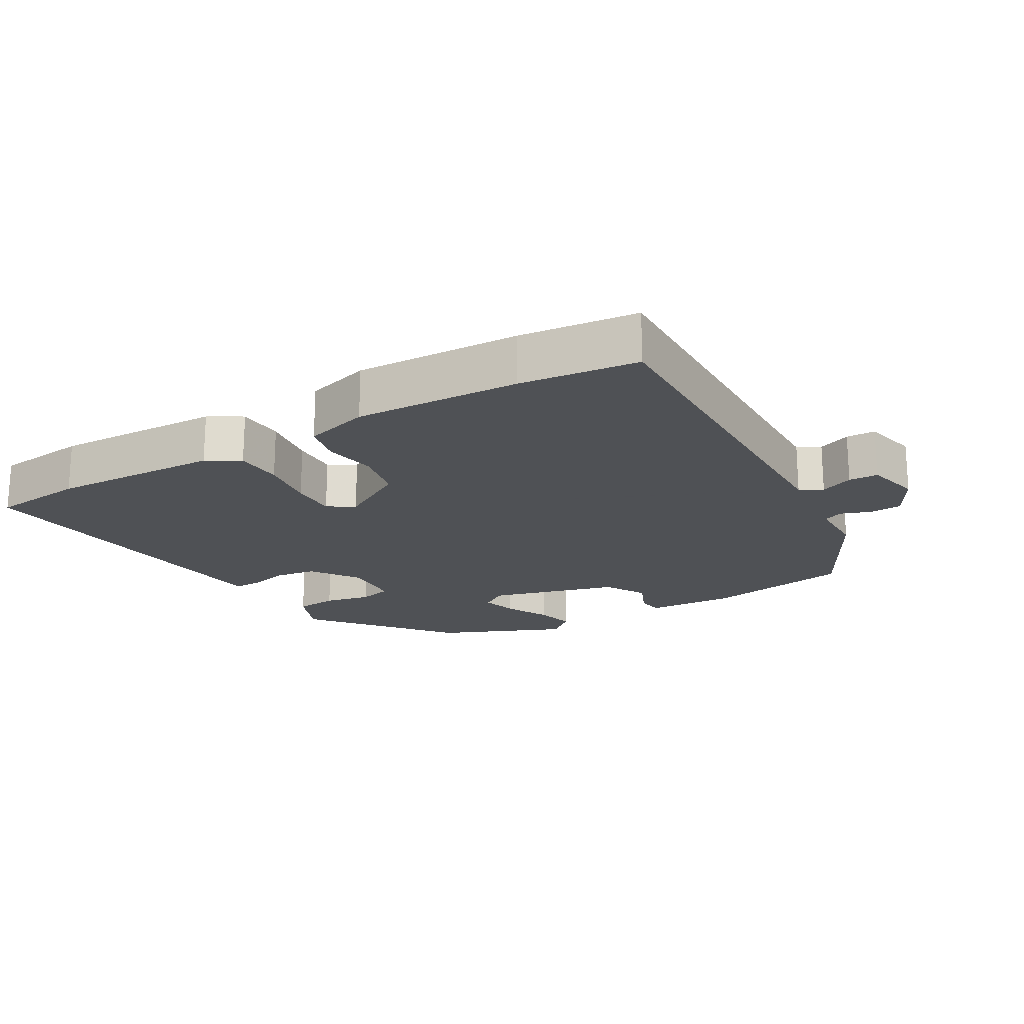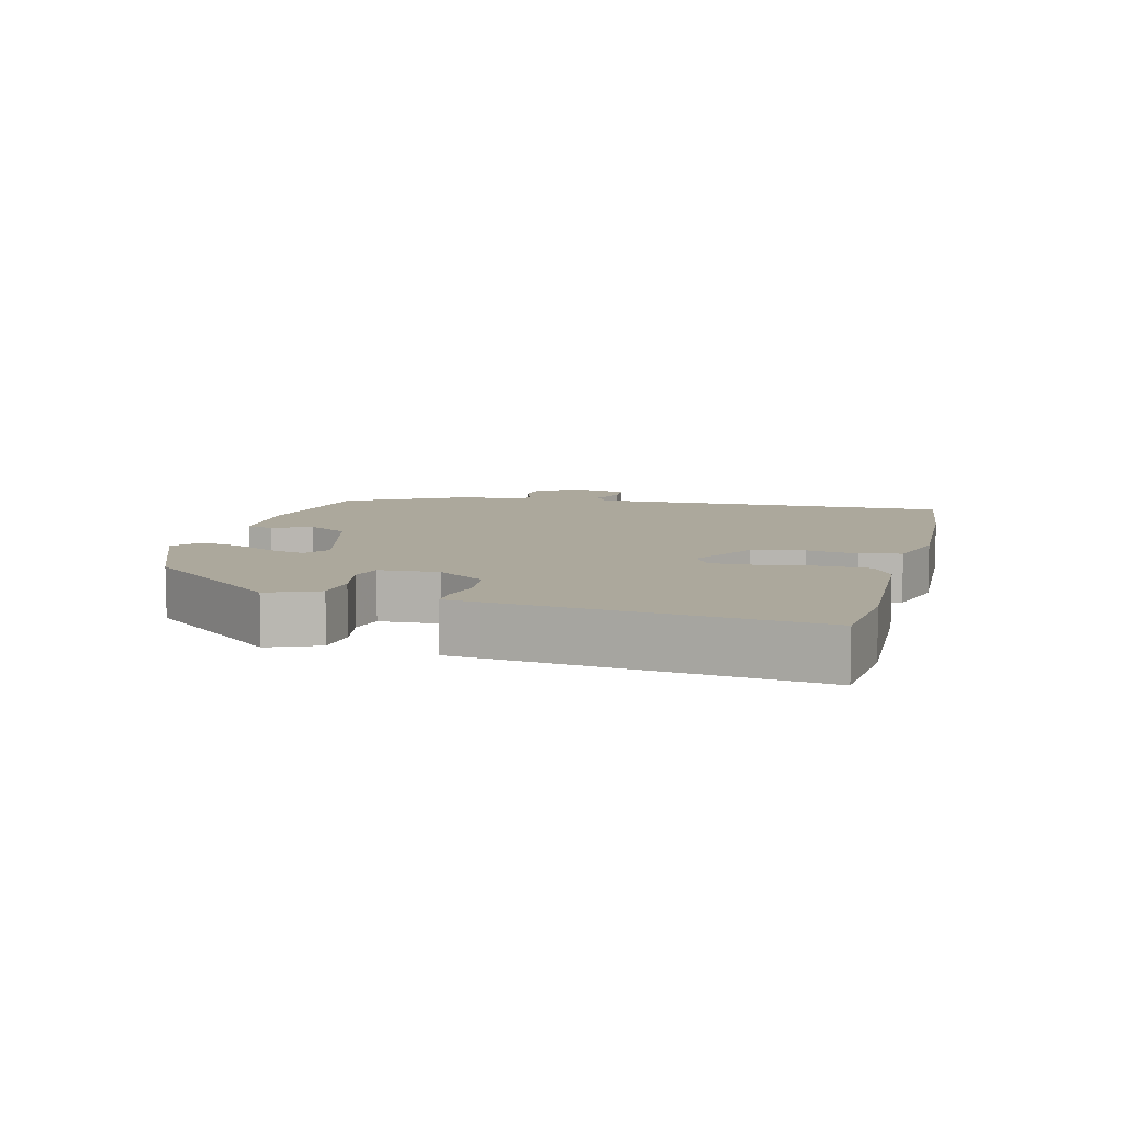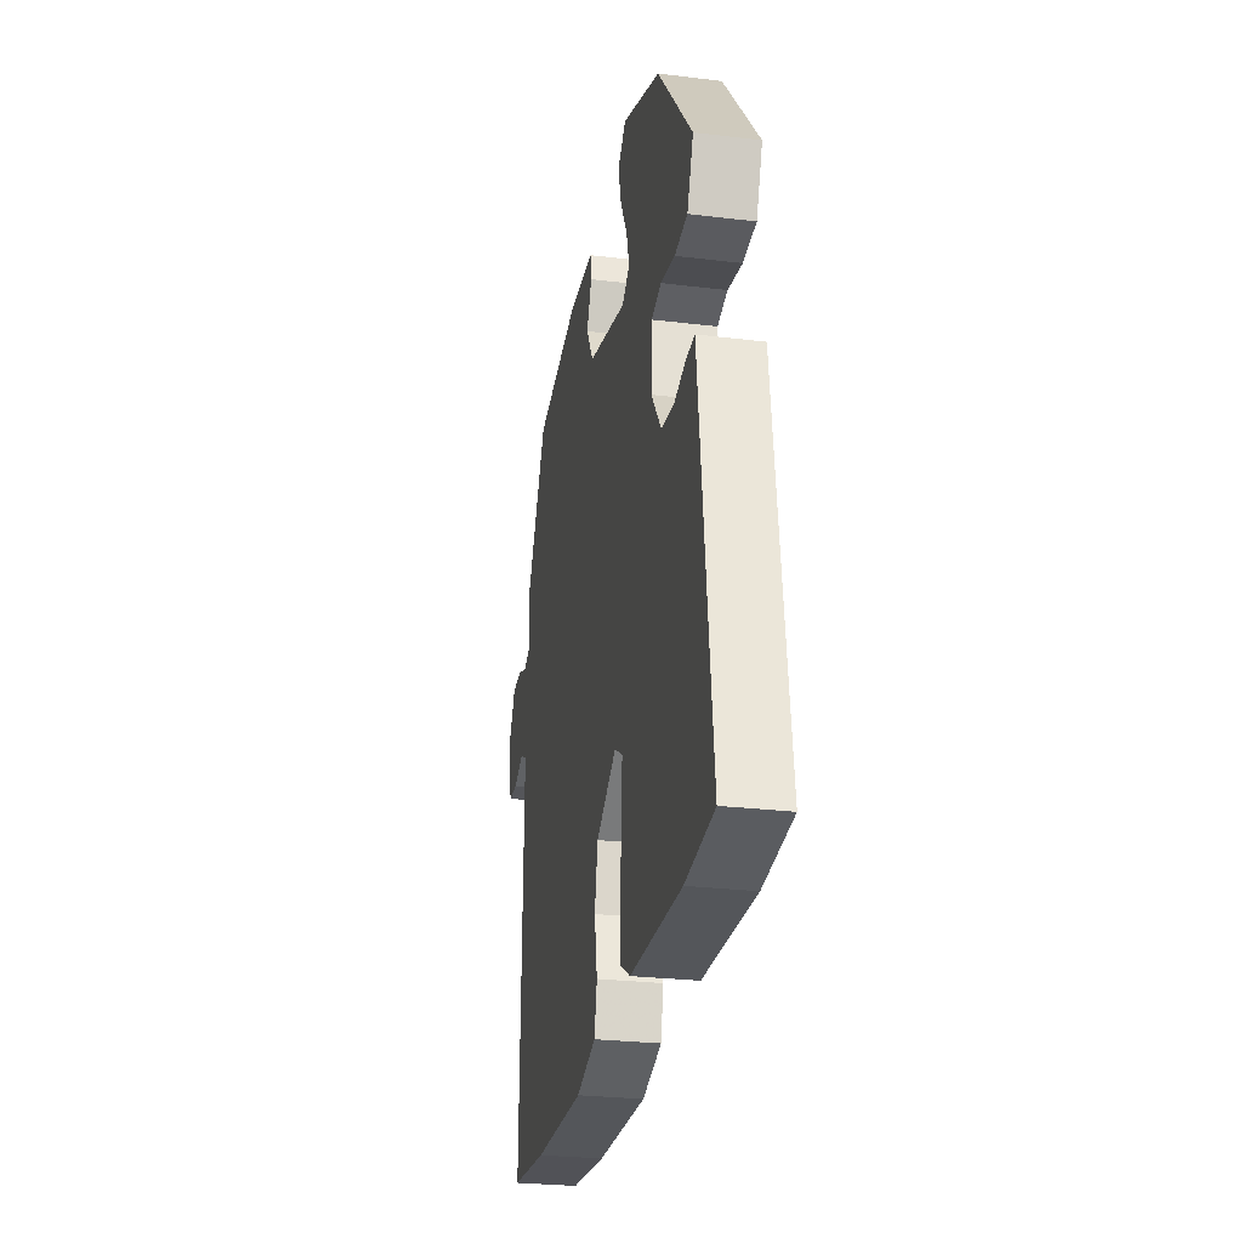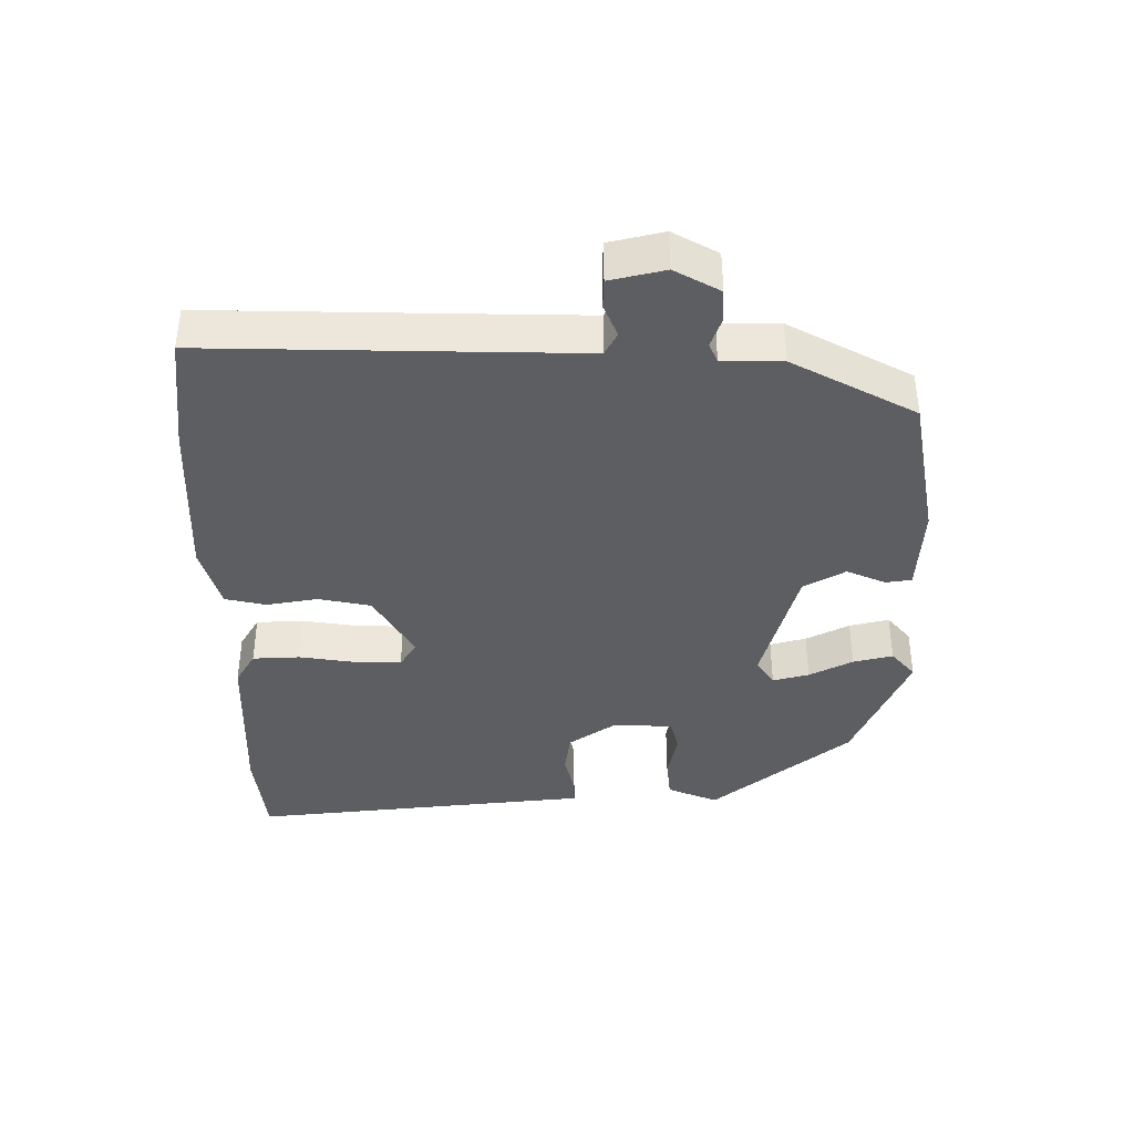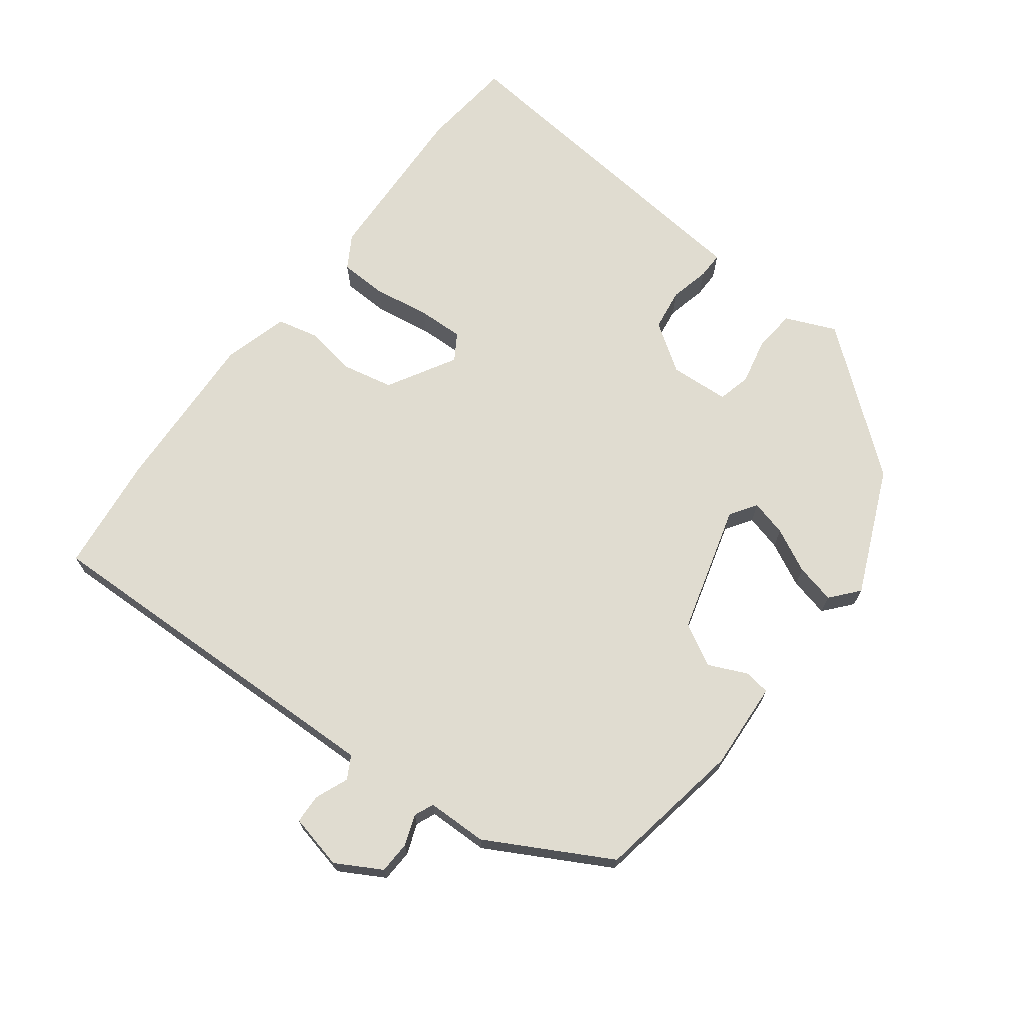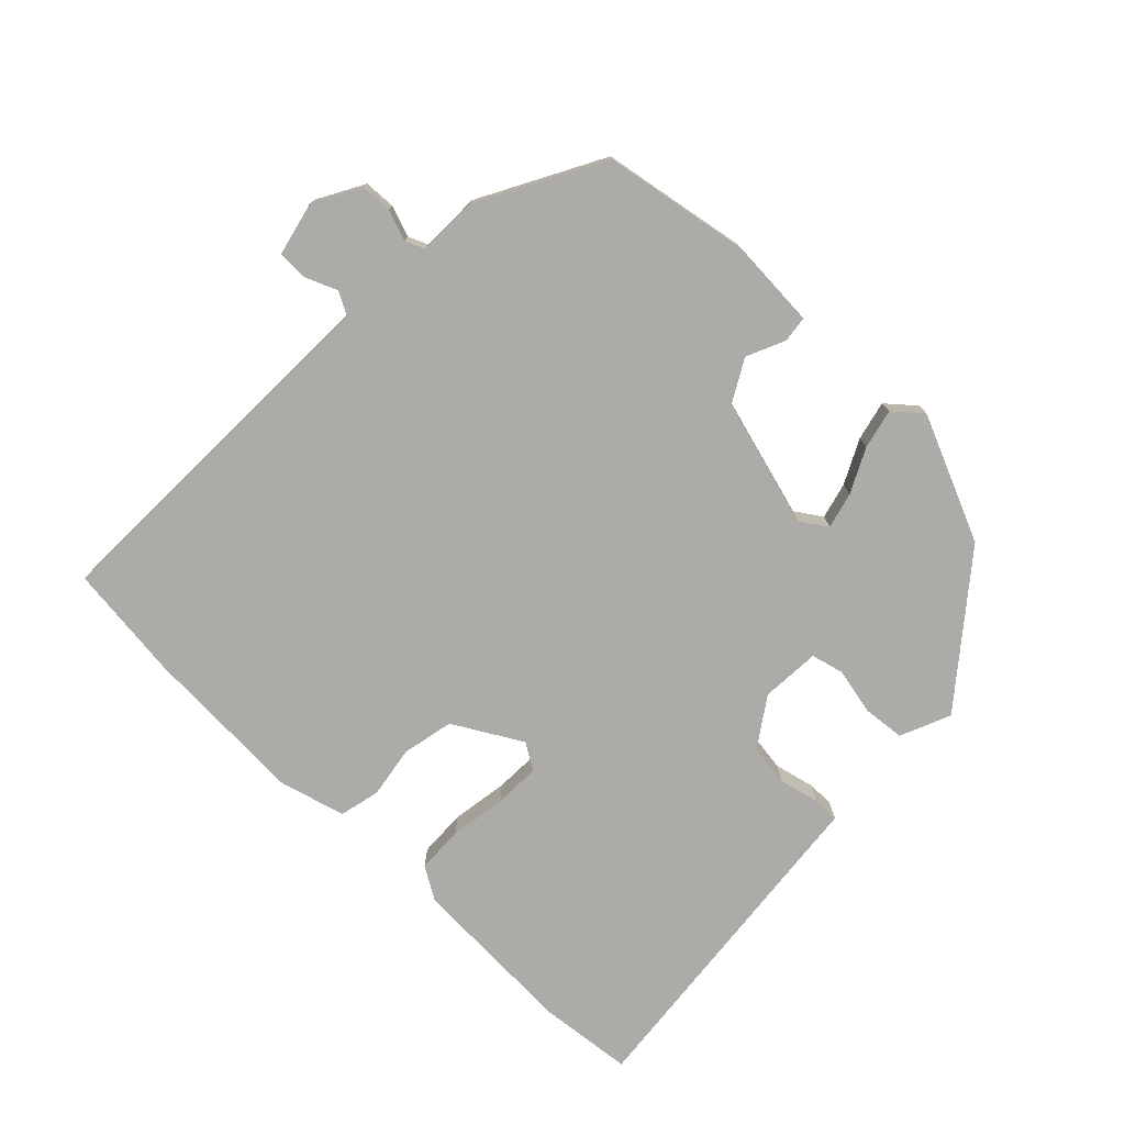
<metadata>
{"format":"obj","ext":"obj","renderer":"f3d","projection":"perspective","resolution":1024,"background":"white","views":[{"elev":-19.5,"azim":-150.2,"up":"+Y"},{"elev":8.5,"azim":103.9,"up":"+Y"},{"elev":-27.3,"azim":79.4,"up":"+Z"},{"elev":-39.2,"azim":-90.4,"up":"+Y"},{"elev":69.6,"azim":-53.8,"up":"+Y"},{"elev":-76.4,"azim":-45.0,"up":"+Y"}]}
</metadata>
<code>
v -0.334 0.07 -0.517
v -0.51 0.07 -0.499
v -0.505 0.07 -0.062
v -0.504 0.07 0.053
v -0.538 0.07 0.071
v -0.587 0.07 0.05
v -0.631 0.07 0.051
v -0.651 0.07 0.133
v -0.614 0.07 0.201
v -0.566 0.07 0.204
v -0.52 0.07 0.188
v -0.491 0.07 0.201
v -0.491 0.07 0.291
v -0.394 0.07 0.476
v -0.174 0.07 0.518
v -0.041 0.07 0.512
v -0.035 0.07 0.473
v -0.06 0.07 0.415
v -0.024 0.07 0.353
v 0.169 0.07 0.302
v 0.208 0.07 0.329
v 0.193 0.07 0.383
v 0.159 0.07 0.448
v 0.144 0.07 0.507
v 0.185 0.07 0.543
v 0.375 0.07 0.464
v 0.546 0.07 0.259
v 0.515 0.07 0.183
v 0.452 0.07 0.176
v 0.382 0.07 0.19
v 0.333 0.07 0.177
v 0.329 0.07 0.088
v 0.379 0.07 0.017
v 0.442 0.07 0.009
v 0.502 0.07 0.024
v 0.542 0.07 0.025
v 0.548 0.07 -0.029
v 0.602 0.07 -0.488
v 0.461 0.07 -0.505
v 0.207 0.07 -0.498
v 0.157 0.07 -0.469
v 0.153 0.07 -0.398
v 0.165 0.07 -0.313
v 0.166 0.07 -0.244
v 0.126 0.07 -0.22
v 0.025 0.07 -0.28
v 0.01 0.07 -0.358
v 0.024 0.07 -0.435
v 0.011 0.07 -0.496
v -0.086 0.07 -0.525
v -0.334 0 -0.517
v -0.51 0 -0.499
v -0.505 0 -0.062
v -0.504 0 0.053
v -0.538 0 0.071
v -0.587 0 0.05
v -0.631 0 0.051
v -0.651 0 0.133
v -0.614 0 0.201
v -0.566 0 0.204
v -0.52 0 0.188
v -0.491 0 0.201
v -0.491 0 0.291
v -0.394 0 0.476
v -0.174 0 0.518
v -0.041 0 0.512
v -0.035 0 0.473
v -0.06 0 0.415
v -0.024 0 0.353
v 0.169 0 0.302
v 0.208 0 0.329
v 0.193 0 0.383
v 0.159 0 0.448
v 0.144 0 0.507
v 0.185 0 0.543
v 0.375 0 0.464
v 0.546 0 0.259
v 0.515 0 0.183
v 0.452 0 0.176
v 0.382 0 0.19
v 0.333 0 0.177
v 0.329 0 0.088
v 0.379 0 0.017
v 0.442 0 0.009
v 0.502 0 0.024
v 0.542 0 0.025
v 0.548 0 -0.029
v 0.602 0 -0.488
v 0.461 0 -0.505
v 0.207 0 -0.498
v 0.157 0 -0.469
v 0.153 0 -0.398
v 0.165 0 -0.313
v 0.166 0 -0.244
v 0.126 0 -0.22
v 0.025 0 -0.28
v 0.01 0 -0.358
v 0.024 0 -0.435
v 0.011 0 -0.496
v -0.086 0 -0.525
f 1 2 3
f 50 1 3
f 49 50 3
f 48 49 3
f 47 48 3
f 46 47 3 4
f 45 46 4
f 41 42 43
f 40 41 43
f 39 40 43
f 38 39 43
f 37 38 43
f 37 43 44
f 36 37 44
f 35 36 44
f 34 35 44
f 33 34 44 45
f 28 29 30
f 27 28 30
f 26 27 30
f 25 26 30
f 24 25 30
f 23 24 30
f 22 23 30
f 21 22 30 31
f 20 21 31 32
f 16 17 18
f 15 16 18
f 14 15 18
f 13 14 18
f 12 13 18
f 12 18 19
f 45 4 5
f 33 45 5
f 32 33 5
f 20 32 5
f 19 20 5
f 12 19 5
f 11 12 5
f 9 10 11
f 8 9 11
f 7 8 11
f 6 7 11
f 5 6 11
f 53 52 51
f 53 51 100
f 53 100 99
f 53 99 98
f 53 98 97
f 54 53 97 96
f 54 96 95
f 93 92 91
f 93 91 90
f 93 90 89
f 93 89 88
f 93 88 87
f 94 93 87
f 94 87 86
f 94 86 85
f 94 85 84
f 95 94 84 83
f 80 79 78
f 80 78 77
f 80 77 76
f 80 76 75
f 80 75 74
f 80 74 73
f 80 73 72
f 81 80 72 71
f 82 81 71 70
f 68 67 66
f 68 66 65
f 68 65 64
f 68 64 63
f 68 63 62
f 69 68 62
f 55 54 95
f 55 95 83
f 55 83 82
f 55 82 70
f 55 70 69
f 55 69 62
f 55 62 61
f 61 60 59
f 61 59 58
f 61 58 57
f 61 57 56
f 61 56 55
f 1 51 52 2
f 2 52 53 3
f 3 53 54 4
f 4 54 55 5
f 5 55 56 6
f 6 56 57 7
f 7 57 58 8
f 8 58 59 9
f 9 59 60 10
f 10 60 61 11
f 11 61 62 12
f 12 62 63 13
f 13 63 64 14
f 14 64 65 15
f 15 65 66 16
f 16 66 67 17
f 17 67 68 18
f 18 68 69 19
f 19 69 70 20
f 20 70 71 21
f 21 71 72 22
f 22 72 73 23
f 23 73 74 24
f 24 74 75 25
f 25 75 76 26
f 26 76 77 27
f 27 77 78 28
f 28 78 79 29
f 29 79 80 30
f 30 80 81 31
f 31 81 82 32
f 32 82 83 33
f 33 83 84 34
f 34 84 85 35
f 35 85 86 36
f 36 86 87 37
f 37 87 88 38
f 38 88 89 39
f 39 89 90 40
f 40 90 91 41
f 41 91 92 42
f 42 92 93 43
f 43 93 94 44
f 44 94 95 45
f 45 95 96 46
f 46 96 97 47
f 47 97 98 48
f 48 98 99 49
f 49 99 100 50
f 50 100 51 1

</code>
